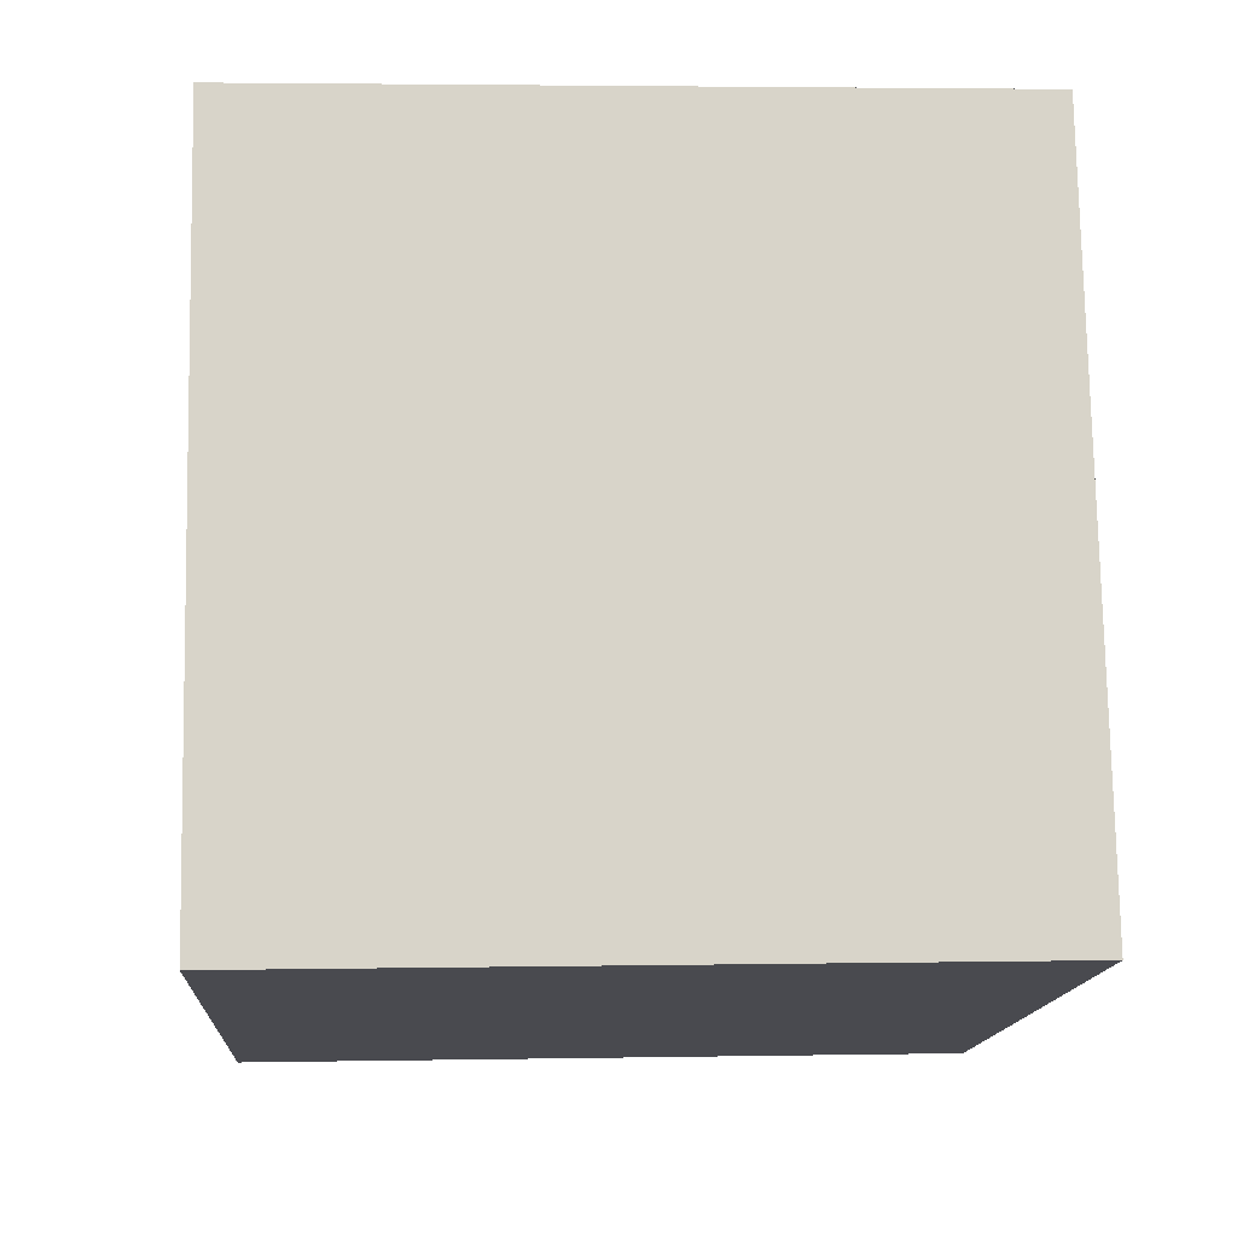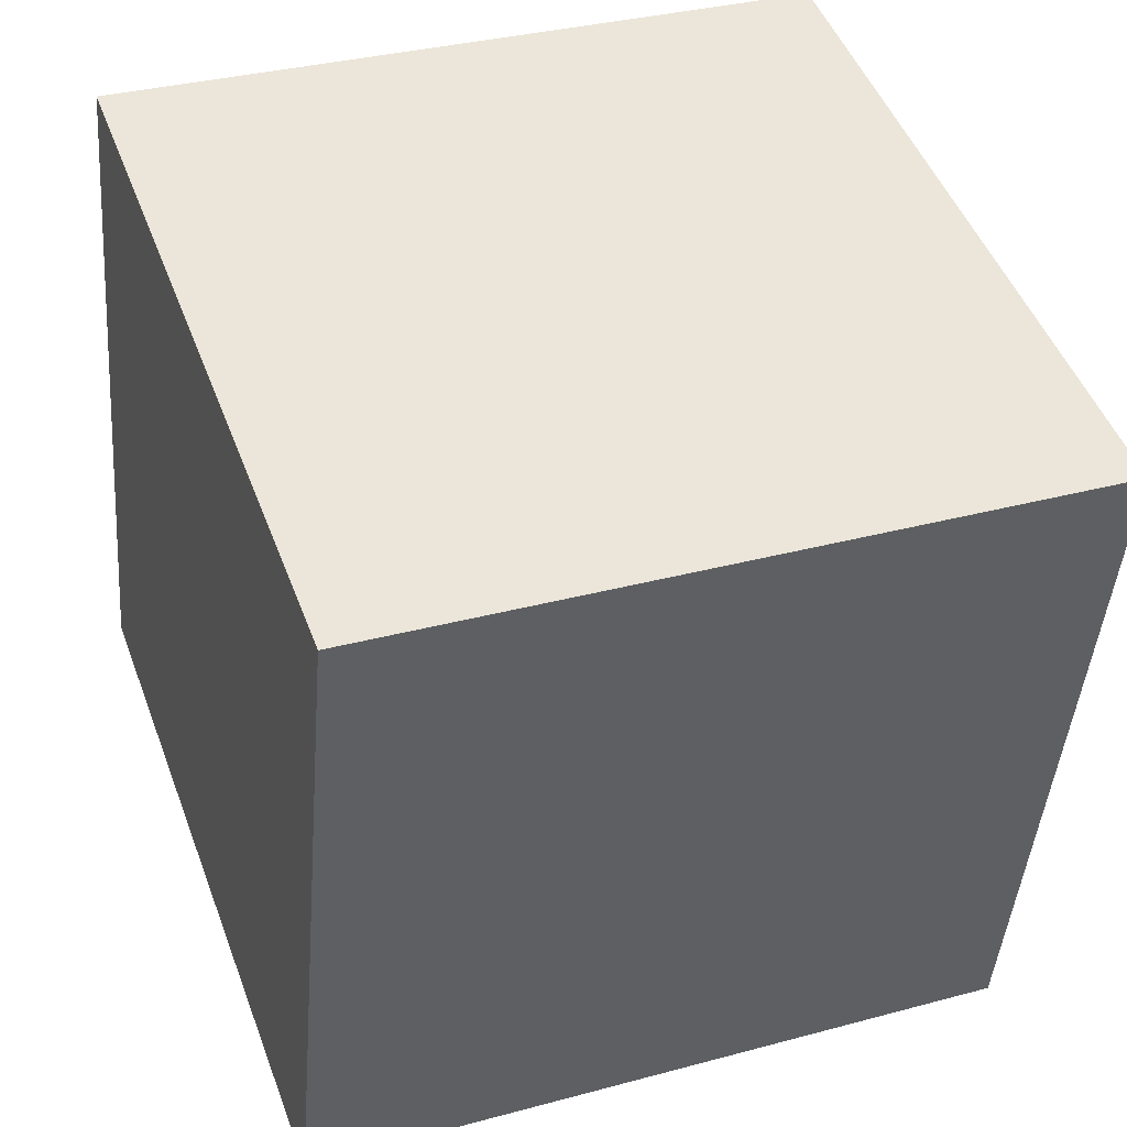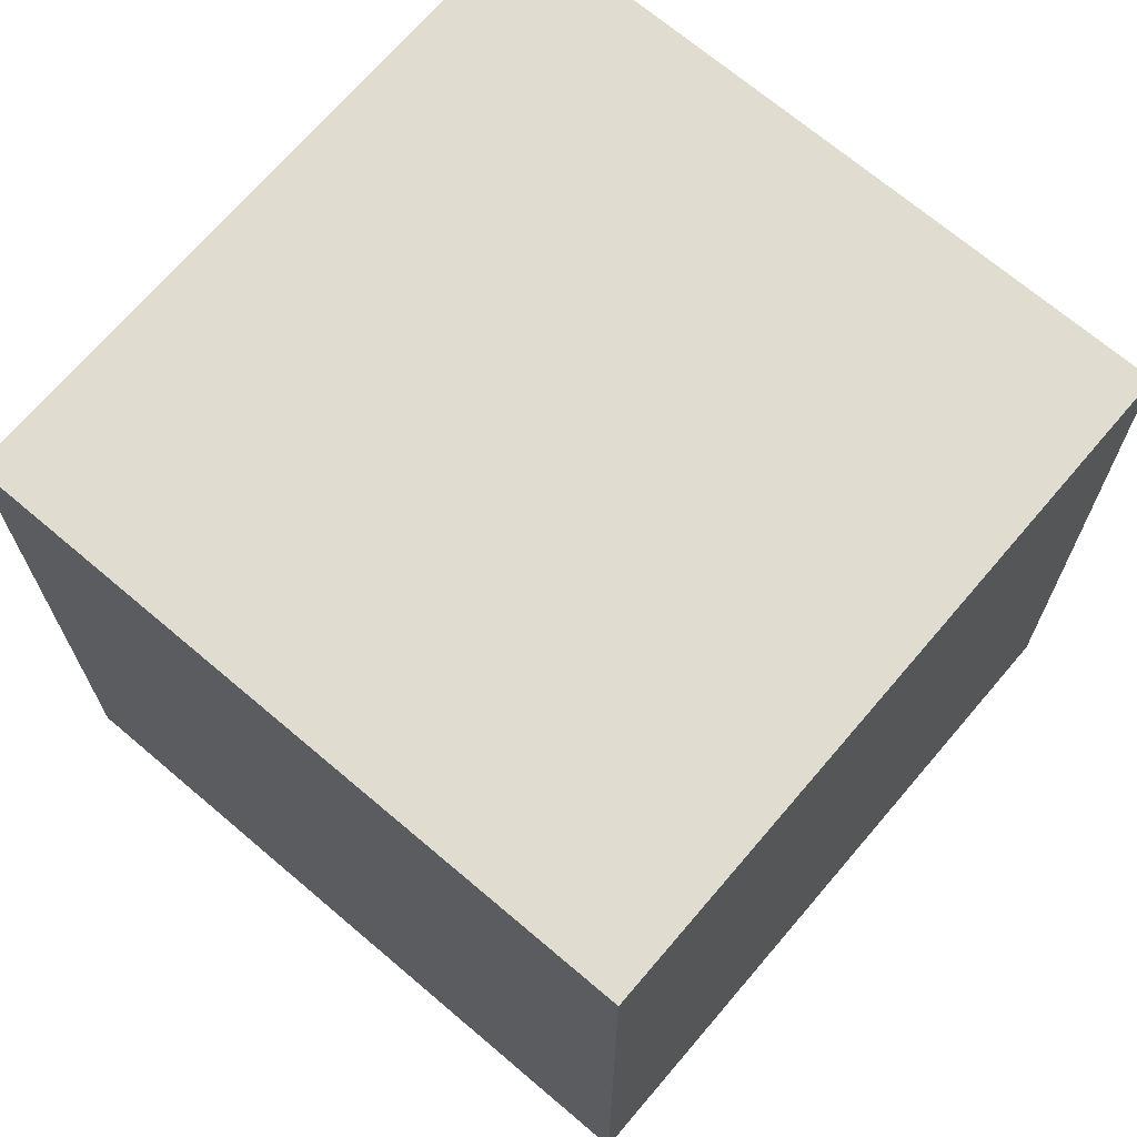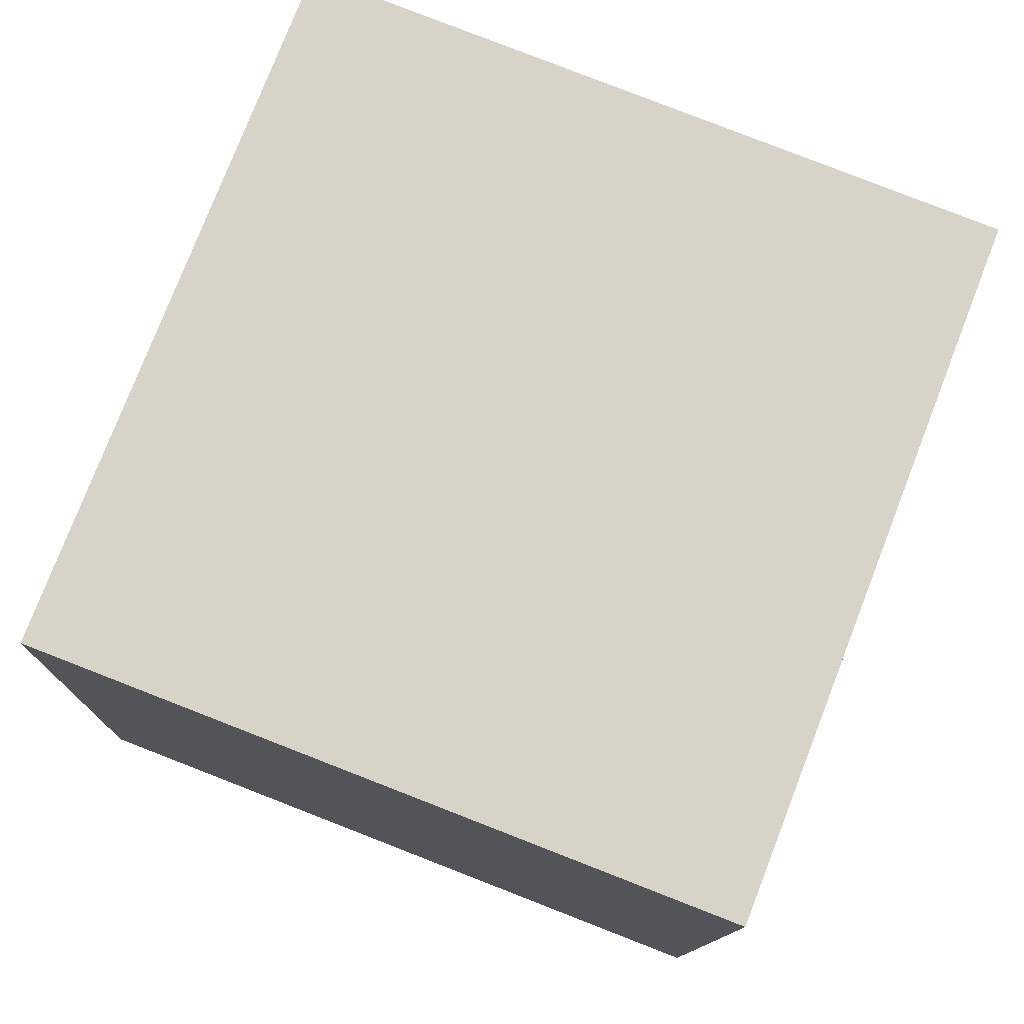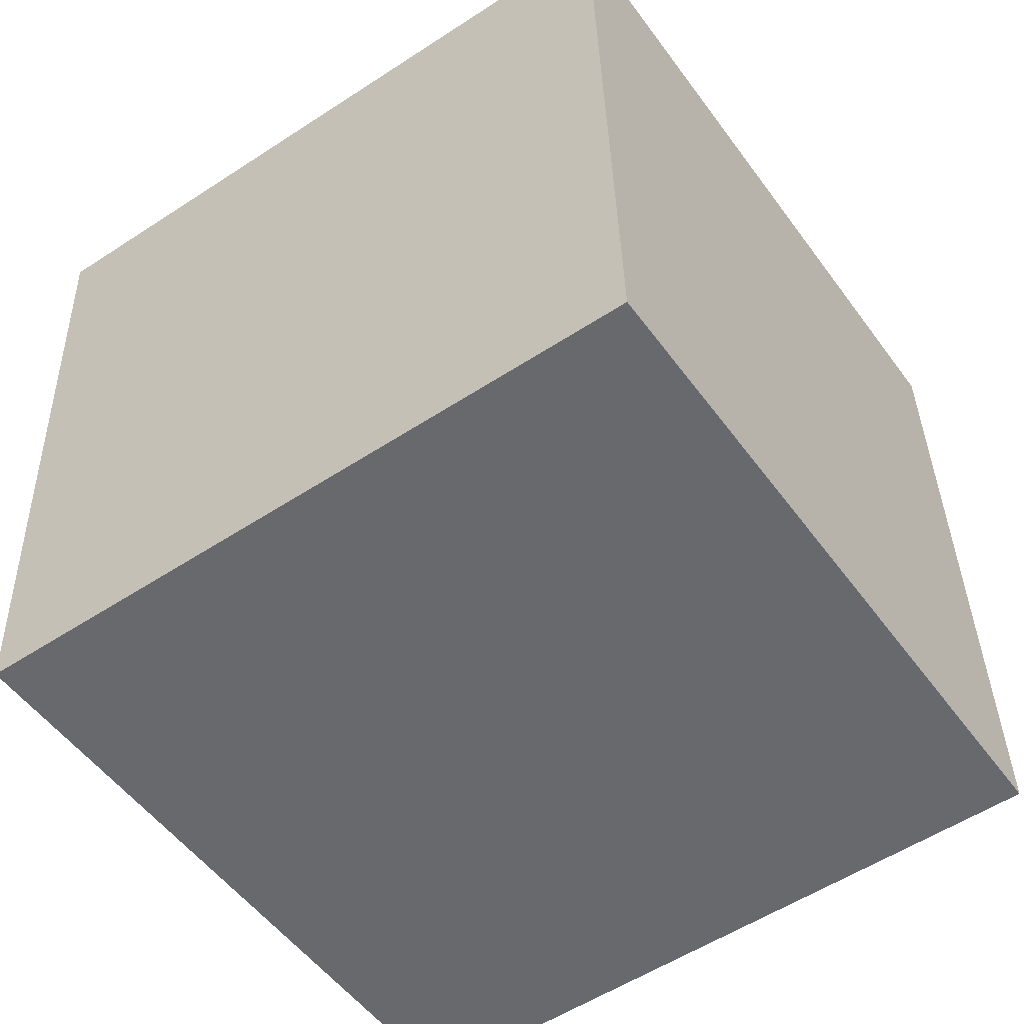
<metadata>
{"format":"obj","ext":"obj","renderer":"f3d","projection":"perspective","resolution":1024,"background":"white","views":[{"elev":-12.8,"azim":75.5,"up":"+Y"},{"elev":35.5,"azim":-109.2,"up":"+Z"},{"elev":71.0,"azim":119.4,"up":"+Y"},{"elev":78.3,"azim":-169.8,"up":"+Y"},{"elev":-52.8,"azim":23.8,"up":"+Y"}]}
</metadata>
<code>
v 0.2982 -0.2412 -0.201
v -0.2879 -0.2586 0.1942
v -0.1925 -0.2499 -0.2966
v -0.2028 0.2499 -0.2897
v 0.1925 0.2499 0.2966
v 0.2879 0.2586 -0.1942
v 0.2028 -0.2499 0.2897
v -0.2982 0.2412 0.201
v -0.282 -0.0544 0.1451
v -0.2803 0.02659 0.2007
v -0.2722 -0.04124 0.09332
v -0.2357 -0.1133 0.2069
v -0.1261 -0.02399 0.2298
v 0.07334 0.05827 0.27
v 0.0573 -0.006035 0.2657
v 0.0761 0.0998 0.2713
v 0.08655 -0.1321 0.2692
v 0.1521 -0.2132 0.2805
v 0.0528 -0.09108 0.2634
v 0.05988 -0.1905 0.263
v -0.01905 0.02005 0.2514
v -0.09369 -0.1387 0.234
v -0.0409 -0.0604 0.2457
v 0.008463 -0.1211 0.2542
v 0.02401 -0.05212 0.2585
v 0.03238 0.1308 0.2633
v -0.154 0.1227 0.227
v -0.2745 -0.0007029 0.1015
v 0.2032 -0.04605 0.2688
v 0.2103 0.001006 0.2282
v 0.2156 0.03137 0.198
v 0.09972 -0.064 0.273
v 0.183 -0.1408 0.2878
v 0.2067 -0.1979 0.2648
v 0.2127 -0.1038 0.2255
v 0.2204 -0.1303 0.1883
v 0.2216 -0.08815 0.1785
v 0.2004 0.03685 0.2756
v 0.2255 0.06105 0.1444
v 0.2076 0.1035 0.2324
v 0.1839 0.08564 0.292
v 0.1279 0.1131 0.2816
v -0.01359 0.2475 0.1632
v -0.07146 0.2478 0.06138
v -0.144 0.2453 0.1328
v -0.2832 0.1825 0.1297
v -0.2668 0.0921 0.05364
v -0.275 0.05471 0.09913
v -0.2708 0.02135 0.08059
v -0.2692 0.00589 0.07402
v -0.2699 -0.003272 0.07845
v -0.274 -0.07547 0.1056
v -0.2803 -0.1115 0.1417
v -0.2767 -0.1898 0.1302
v -0.1875 -0.2567 0.2002
v -0.09079 -0.2443 0.2327
v -0.01595 -0.2193 0.2477
v 0.1276 0.006552 0.2796
v 0.1413 0.05992 0.2832
v 0.2169 -0.06154 0.2001
v 0.2257 0.01229 0.1481
v 0.2192 -0.01884 0.184
v 0.2284 0.1429 0.1221
v 0.1754 0.2499 0.2697
v -0.00831 0.2491 0.05525
v 0.2257 -0.01071 0.1499
v -0.2505 -0.02581 -0.01935
v -0.2624 -0.1301 0.05112
v -0.2664 -0.01463 0.06121
v -0.2005 -0.1893 -0.2615
v -0.1672 -0.2535 -0.002759
v 0.0533 -0.2477 -0.09507
v 0.2732 0.1085 -0.1049
v 0.2794 -0.1414 -0.1139
v 0.2631 -0.01225 -0.04185
v 0.2537 0.07169 -0.00144
v 0.07746 -0.2515 0.2163
v 0.07991 -0.2497 0.09194
v 0.0847 -0.02217 -0.2386
v 0.005216 -0.2503 0.02717
v 0.07514 -0.2487 0.01038
v 0.1794 -0.2467 0.01945
v 0.08338 0.2545 -0.1951
v -0.2086 0.1619 -0.2519
v -0.2592 0.05953 0.01771
v -0.2651 0.0264 0.05067
v 0.249 -0.1258 0.04108
v 0.2312 -0.09577 0.1295
v 0.243 -0.04691 0.06455
v 0.2448 -0.002613 0.05149
v 0.2374 -0.01558 0.09065
v 0.2219 -0.2275 0.1896
v 0.2123 -0.1595 0.2326
v 0.2458 0.03932 0.04252
v 0.2353 0.02149 0.09773
v 0.2471 0.1442 0.02608
v -0.06811 0.2491 -0.03219
v -0.1346 0.2472 0.008737
v -0.2552 0.165 -0.01265
v -0.2656 -0.06415 0.06193
v -0.2713 -0.111 0.09545
v -0.0377 -0.2528 0.1381
v 0.2424 0.09091 0.05497
v 0.2249 -0.05473 0.158
v 0.1312 0.2522 0.04064
v 0.2358 0.069 0.09087
v 0.2325 -0.04083 0.1178
v 0.2307 -0.009923 0.1244
v 0.2268 -0.02689 0.146
v 0.226 -0.2433 -0.1524
v 0.1252 -0.2463 -0.08444
v 0.09011 -0.2474 -0.06076
v 0.02953 -0.2492 -0.01991
v -0.04779 -0.2515 0.03222
v -0.1408 -0.2543 0.09497
v -0.2182 -0.2566 0.1471
v -0.2846 -0.2585 0.1919
v -0.2136 -0.2573 0.2086
v -0.1996 -0.2571 0.2113
v -0.1492 -0.2562 0.2212
v -0.09585 -0.2552 0.2315
v -0.02112 -0.2539 0.2461
v 0.03419 -0.2529 0.2569
v 0.09101 -0.2519 0.2679
v 0.1417 -0.251 0.2778
v 0.2005 -0.25 0.2892
v 0.2043 -0.2498 0.2817
v 0.2163 -0.2487 0.22
v 0.2192 -0.2484 0.2051
v 0.2249 -0.2479 0.176
v 0.2528 -0.2454 0.03246
v 0.2699 -0.2438 -0.05581
v 0.2899 -0.242 -0.1587
v 0.1101 -0.2445 -0.2377
v -0.1935 -0.2052 -0.296
v -0.2012 0.1747 -0.2907
v -0.2021 0.215 -0.2902
v -0.2113 0.2491 -0.2457
v -0.255 0.2451 -0.02094
v -0.2592 0.2448 0.000336
v -0.2825 0.2426 0.1203
v -0.2912 0.2418 0.1652
v -0.2019 0.2429 0.2198
v -0.09938 0.2447 0.2398
v 0.01676 0.2468 0.2624
v 0.1702 0.2495 0.2922
v 0.1851 0.2498 0.2951
v 0.194 0.2501 0.289
v 0.1975 0.2504 0.271
v 0.2285 0.2532 0.1114
v 0.2421 0.2545 0.04156
v 0.2576 0.2559 -0.0383
v -0.06335 0.2499 -0.08291
v -0.02179 0.2499 -0.02128
v 0.04203 0.2499 0.07337
v 0.08556 0.2499 0.1379
v 0.1827 0.2499 0.282
v 0.1834 0.2499 0.283
v 0.184 0.2499 0.284
v -0.06676 0.2523 -0.2632
v 0.104 0.2554 -0.23
v 0.2237 0.2575 -0.2067
v -0.1939 -0.2436 -0.2902
v -0.1986 -0.2217 -0.268
v -0.2101 -0.1683 -0.2138
v -0.2456 -0.003141 -0.04653
v -0.2548 0.03937 -0.003462
v -0.265 0.08701 0.04482
v -0.2738 0.1281 0.08648
v -0.2783 0.1489 0.1075
v -0.2884 0.196 0.1552
v -0.2896 0.2016 0.1609
v -0.2914 0.2099 0.1693
v 0.1029 -0.0498 -0.2356
v 0.09302 -0.04007 -0.2373
v 0.05939 -0.007101 -0.2433
v -0.1846 0.2321 -0.2865
v 0.2964 -0.1548 -0.1999
v 0.2911 0.1036 -0.1963
v 0.2884 0.2345 -0.1945
v 0.207 -0.2248 0.2658
v 0.2101 -0.2064 0.2483
v 0.2147 -0.1789 0.2221
v 0.2195 -0.1503 0.1949
v 0.2231 -0.1288 0.1745
v 0.2243 -0.1215 0.1675
v 0.2263 -0.1093 0.1559
v 0.2337 -0.06504 0.1138
v 0.2372 -0.04444 0.0942
v 0.2433 -0.00804 0.05957
v 0.2439 -0.004456 0.05616
v 0.2446 -0.0001114 0.05203
v 0.2513 0.03988 0.01398
v 0.259 0.08603 -0.02993
v 0.263 0.11 -0.05269
v 0.2708 0.1566 -0.09707
v 0.2749 0.1809 -0.1202
v 0.2023 -0.2245 0.29
v 0.2014 -0.1832 0.2906
v 0.2011 -0.1664 0.2908
v 0.2008 -0.1541 0.291
v 0.2001 -0.1171 0.2915
v 0.1989 -0.06122 0.2923
v 0.1985 -0.04039 0.2926
v 0.1969 0.03728 0.2937
v 0.1966 0.05146 0.2938
v 0.1961 0.07735 0.2942
v 0.1955 0.1037 0.2946
v 0.1948 0.1376 0.295
v -0.2459 -0.2142 0.2031
v -0.1975 -0.163 0.2134
v -0.1391 -0.1011 0.2259
v -0.09986 -0.05958 0.2342
v -0.01894 0.02607 0.2515
v -0.01038 0.03514 0.2533
v 0.002033 0.04827 0.256
v 0.08377 0.1348 0.2734
v 0.09535 0.147 0.2759
v 0.1076 0.16 0.2785
v 0.184 0.2408 0.2948
v -0.2895 -0.1815 0.1952
v -0.2904 -0.1394 0.1958
v -0.2911 -0.1038 0.1963
v -0.2935 0.01316 0.1979
v -0.2938 0.02924 0.1981
v -0.294 0.03726 0.1982
v -0.2945 0.06274 0.1986
v -0.2975 0.209 0.2006
v -0.2872 -0.2586 0.1902
v -0.2686 -0.2569 0.09455
v -0.2565 -0.2558 0.03258
v -0.2496 -0.2551 -0.003314
v -0.2138 -0.2519 -0.1872
v -0.1936 -0.25 -0.2914
f 5 159 147
f 110 111 72
f 230 231 71
f 134 1 110
f 112 113 72
f 84 70 165
f 162 6 180
f 197 196 73
f 111 112 72
f 146 147 159
f 104 60 37
f 71 72 113
f 60 29 35
f 105 64 149
f 117 2 229
f 14 16 218
f 114 115 71
f 6 152 197
f 129 130 92
f 117 116 55
f 209 5 220
f 115 116 71
f 31 62 61
f 66 109 108
f 142 46 173
f 102 55 116
f 55 118 2
f 89 90 190
f 10 12 13
f 81 82 78
f 102 115 114
f 155 156 105
f 157 156 43
f 114 113 80
f 146 145 26
f 69 51 50
f 154 153 97
f 160 4 153
f 81 80 113
f 107 188 189
f 148 64 159
f 161 160 83
f 187 188 107
f 94 193 194
f 82 81 112
f 4 160 177
f 122 123 57
f 110 1 133
f 227 226 10
f 221 54 229
f 12 10 224
f 72 234 3
f 81 78 80
f 231 232 71
f 232 233 71
f 72 71 233
f 93 34 181
f 131 130 82
f 3 234 163
f 230 229 54
f 73 74 178
f 24 23 22
f 74 75 87
f 163 234 233
f 28 9 224
f 32 58 15
f 138 97 153
f 22 56 57
f 65 155 154
f 34 198 7
f 154 155 105
f 9 11 52
f 67 232 231
f 43 45 143
f 83 153 154
f 68 231 230
f 1 134 174
f 151 152 105
f 105 156 157
f 157 158 64
f 158 159 64
f 43 156 155
f 148 149 64
f 78 102 80
f 150 151 105
f 168 169 99
f 96 151 150
f 40 39 63
f 150 149 63
f 40 63 149
f 40 148 5
f 162 161 83
f 4 177 137
f 137 177 176
f 96 76 195
f 52 100 101
f 135 136 176
f 178 1 174
f 174 175 79
f 84 166 167
f 100 69 67
f 175 176 79
f 95 94 106
f 138 4 137
f 137 136 84
f 89 188 187
f 84 136 135
f 163 70 135
f 180 6 197
f 144 143 27
f 196 195 73
f 75 73 195
f 194 193 75
f 93 200 199
f 75 193 192
f 102 78 77
f 192 191 90
f 191 190 90
f 189 188 89
f 187 186 88
f 98 141 142
f 186 185 88
f 185 184 88
f 92 88 184
f 183 182 92
f 182 181 92
f 107 108 109
f 127 92 181
f 166 165 67
f 65 97 44
f 93 182 183
f 183 184 36
f 87 89 88
f 37 36 184
f 104 37 185
f 104 186 187
f 189 190 91
f 29 38 205
f 95 91 190
f 217 218 26
f 95 191 192
f 62 104 109
f 192 193 94
f 194 195 76
f 127 128 92
f 128 129 92
f 87 92 130
f 87 131 132
f 132 133 74
f 74 133 1
f 132 131 82
f 78 82 130
f 78 129 128
f 127 7 126
f 212 211 22
f 179 180 73
f 179 178 79
f 220 219 42
f 35 37 60
f 63 39 106
f 42 219 218
f 14 217 216
f 216 215 21
f 215 214 21
f 23 21 214
f 21 25 15
f 22 23 213
f 210 2 118
f 221 2 210
f 210 211 12
f 12 211 212
f 212 213 13
f 213 214 13
f 27 13 214
f 204 205 58
f 27 215 216
f 216 217 26
f 218 219 26
f 220 5 147
f 22 119 120
f 120 121 56
f 18 17 20
f 57 56 121
f 60 104 62
f 20 57 123
f 20 124 125
f 54 221 222
f 125 126 18
f 170 171 46
f 18 126 7
f 125 124 77
f 124 123 77
f 102 77 123
f 86 69 50
f 122 121 102
f 102 121 120
f 120 119 55
f 119 118 55
f 18 198 199
f 199 200 33
f 200 201 33
f 201 202 33
f 32 33 202
f 32 203 204
f 58 205 206
f 59 206 207
f 207 208 41
f 42 41 208
f 209 208 40
f 40 208 207
f 207 206 38
f 29 60 62
f 206 205 38
f 204 203 29
f 203 202 29
f 76 103 94
f 35 29 202
f 35 201 200
f 44 43 65
f 199 198 34
f 75 74 73
f 163 164 70
f 164 165 70
f 167 168 99
f 99 169 170
f 171 172 46
f 172 173 46
f 8 173 228
f 227 228 173
f 49 50 28
f 9 28 11
f 48 171 170
f 170 169 47
f 47 169 168
f 67 85 168
f 167 166 67
f 63 103 96
f 142 141 46
f 99 46 141
f 138 139 97
f 61 39 31
f 140 139 99
f 17 19 24
f 99 139 138
f 62 66 61
f 97 139 140
f 140 141 98
f 45 142 8
f 144 145 43
f 48 86 49
f 27 26 145
f 27 143 8
f 27 228 227
f 58 59 14
f 226 225 10
f 19 17 32
f 225 224 10
f 223 222 12
f 62 31 30
f 222 221 12
f 53 222 223
f 223 224 9
f 48 28 225
f 11 28 69
f 53 9 52
f 10 13 27
f 17 18 33
f 20 17 24
f 21 23 25
f 25 23 24
f 15 25 32
f 21 15 14
f 96 103 76
f 25 24 19
f 14 15 58
f 35 36 37
f 36 35 93
f 69 28 51
f 33 32 17
f 42 16 14
f 43 44 45
f 45 44 98
f 86 48 47
f 86 47 85
f 67 86 85
f 50 49 86
f 28 50 51
f 49 28 48
f 54 53 101
f 22 57 24
f 24 57 20
f 25 19 32
f 30 31 38
f 62 30 29
f 40 38 31
f 38 29 30
f 98 44 97
f 39 40 31
f 11 69 100
f 11 100 52
f 86 67 69
f 100 67 68
f 90 89 75
f 106 94 103
f 95 106 39
f 68 54 101
f 89 87 75
f 92 87 88
f 63 106 103
f 107 91 108
f 108 91 95
f 108 95 61
f 61 95 39
f 109 104 107
f 62 109 66
f 66 108 61
f 42 14 59
f 59 41 42
f 52 101 53
f 100 68 101
f 110 72 134
f 165 166 84
f 180 179 162
f 162 79 161
f 162 179 79
f 159 158 146
f 113 114 71
f 149 150 105
f 218 217 14
f 220 42 209
f 229 116 117
f 230 71 116
f 229 230 116
f 173 8 142
f 116 115 102
f 2 117 55
f 190 189 89
f 114 80 102
f 153 83 160
f 113 112 81
f 189 91 107
f 159 5 148
f 79 176 161
f 176 177 160
f 161 176 160
f 194 76 94
f 112 111 82
f 133 132 110
f 110 82 111
f 110 132 82
f 229 2 221
f 224 223 12
f 3 134 72
f 162 152 6
f 83 105 152
f 162 83 152
f 233 234 72
f 181 182 93
f 178 179 73
f 233 164 163
f 224 225 28
f 96 152 151
f 196 197 152
f 96 196 152
f 153 4 138
f 154 97 65
f 67 165 232
f 165 164 233
f 232 165 233
f 7 181 34
f 231 68 67
f 143 144 43
f 154 105 83
f 230 54 68
f 135 134 3
f 175 174 134
f 135 175 134
f 157 64 105
f 43 145 157
f 157 146 158
f 157 145 146
f 155 65 43
f 150 63 96
f 149 148 40
f 5 209 40
f 176 136 137
f 195 196 96
f 176 175 135
f 174 79 178
f 167 99 84
f 137 84 138
f 187 88 89
f 135 70 84
f 135 3 163
f 197 73 180
f 195 194 75
f 199 34 93
f 192 90 75
f 142 45 98
f 184 183 92
f 181 7 127
f 183 36 93
f 184 185 37
f 185 186 104
f 187 107 104
f 205 204 29
f 190 191 95
f 192 94 95
f 130 131 87
f 132 74 87
f 1 178 74
f 130 129 78
f 128 77 78
f 126 125 127
f 125 77 128
f 127 125 128
f 218 16 42
f 216 21 14
f 214 213 23
f 213 212 22
f 118 119 210
f 119 22 211
f 210 119 211
f 210 12 221
f 212 13 12
f 214 215 27
f 216 26 27
f 147 146 220
f 146 26 219
f 220 146 219
f 120 56 22
f 121 122 57
f 123 124 20
f 125 18 20
f 222 53 54
f 7 198 18
f 123 122 102
f 120 55 102
f 199 33 18
f 202 203 32
f 204 58 32
f 206 59 58
f 207 41 59
f 208 209 42
f 207 38 40
f 202 201 35
f 200 93 35
f 170 46 99
f 173 172 227
f 48 226 227
f 171 227 172
f 171 48 227
f 170 47 48
f 168 85 47
f 168 167 67
f 141 140 99
f 138 84 99
f 140 98 97
f 8 143 45
f 145 144 27
f 8 228 27
f 227 10 27
f 223 9 53
f 225 226 48

</code>
